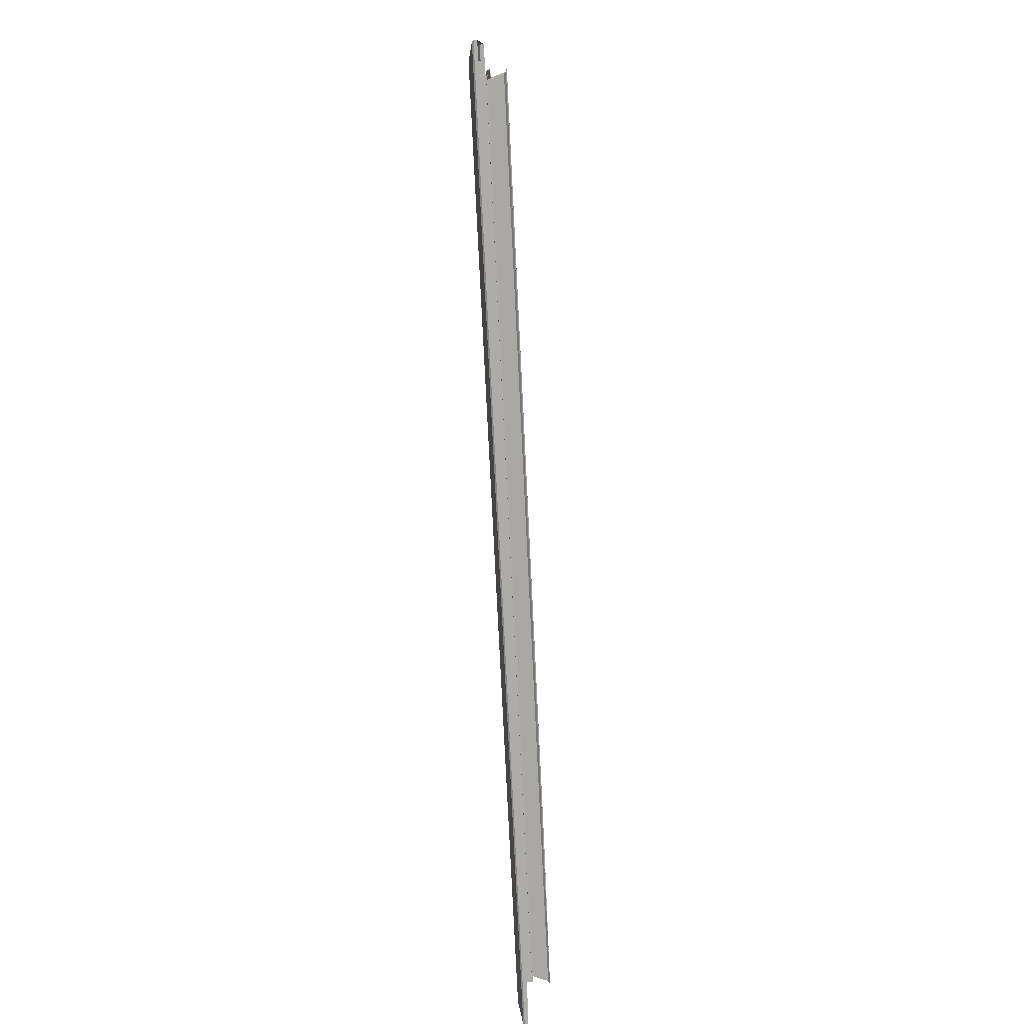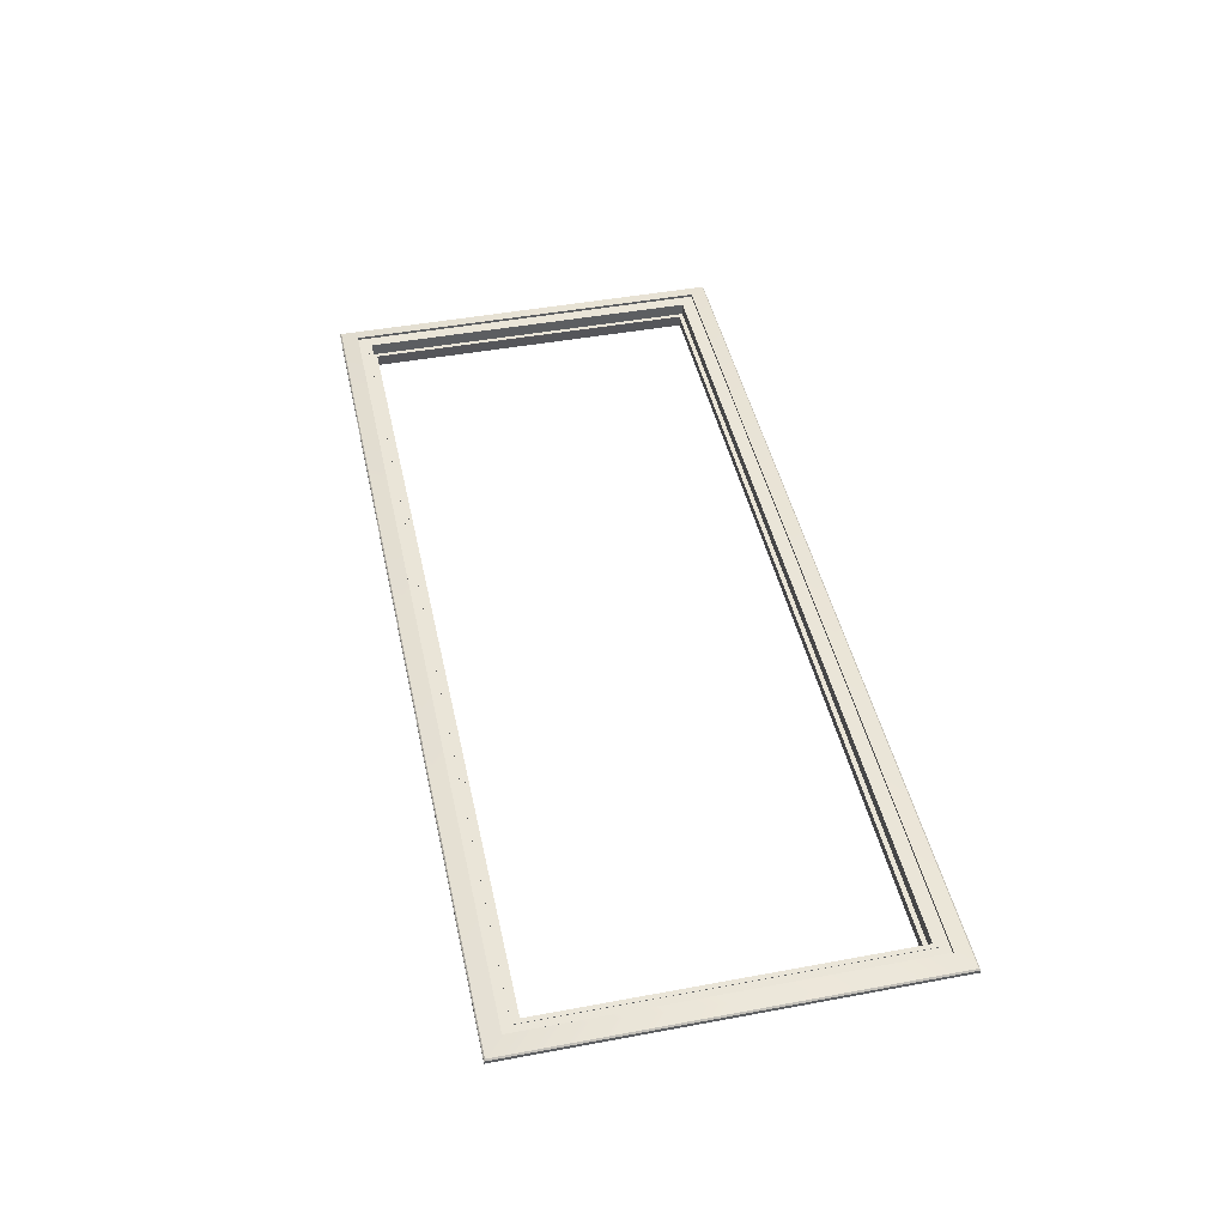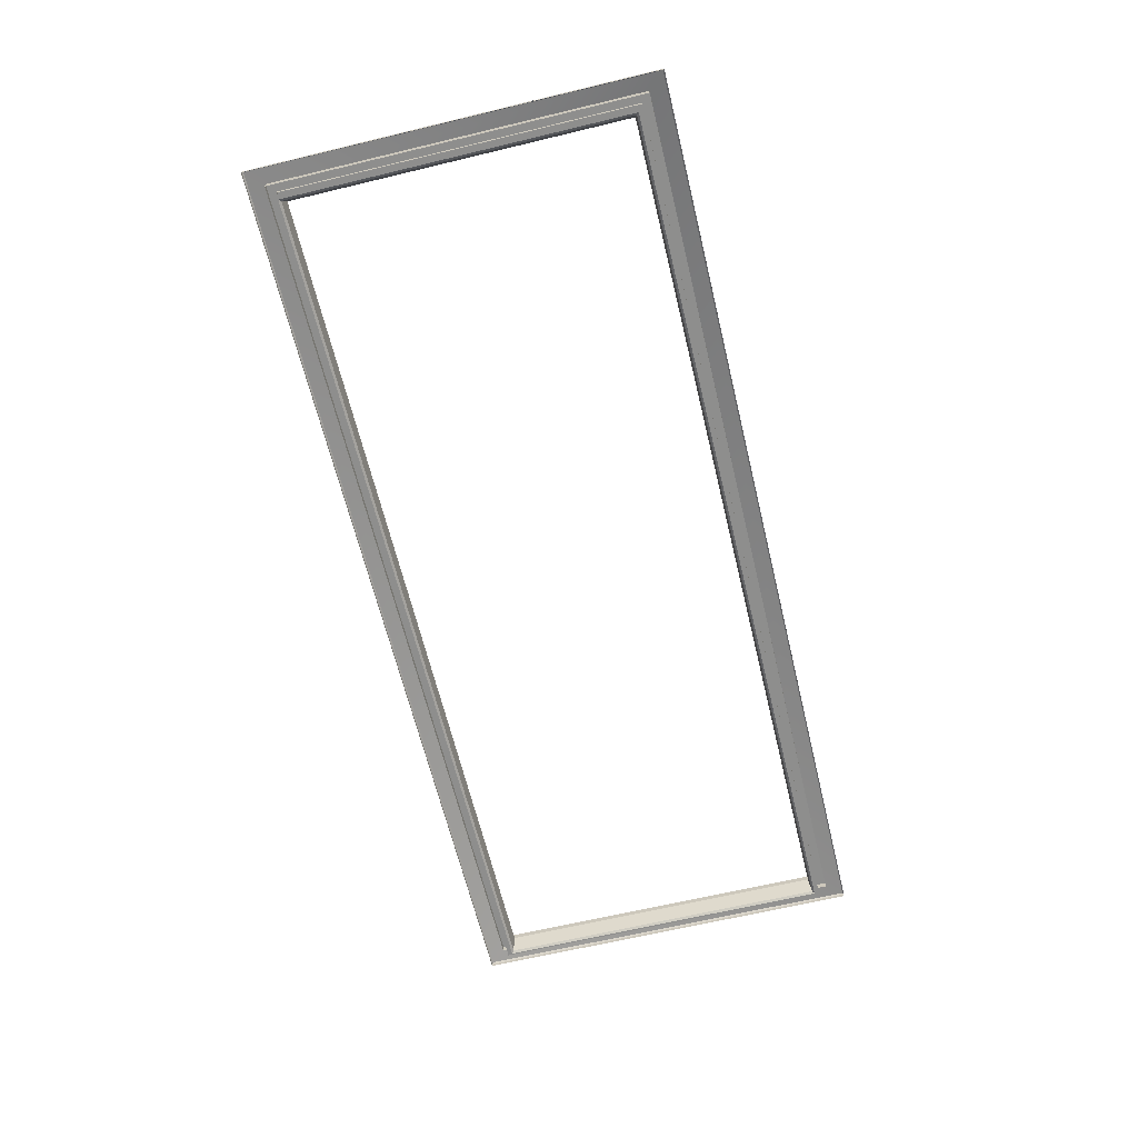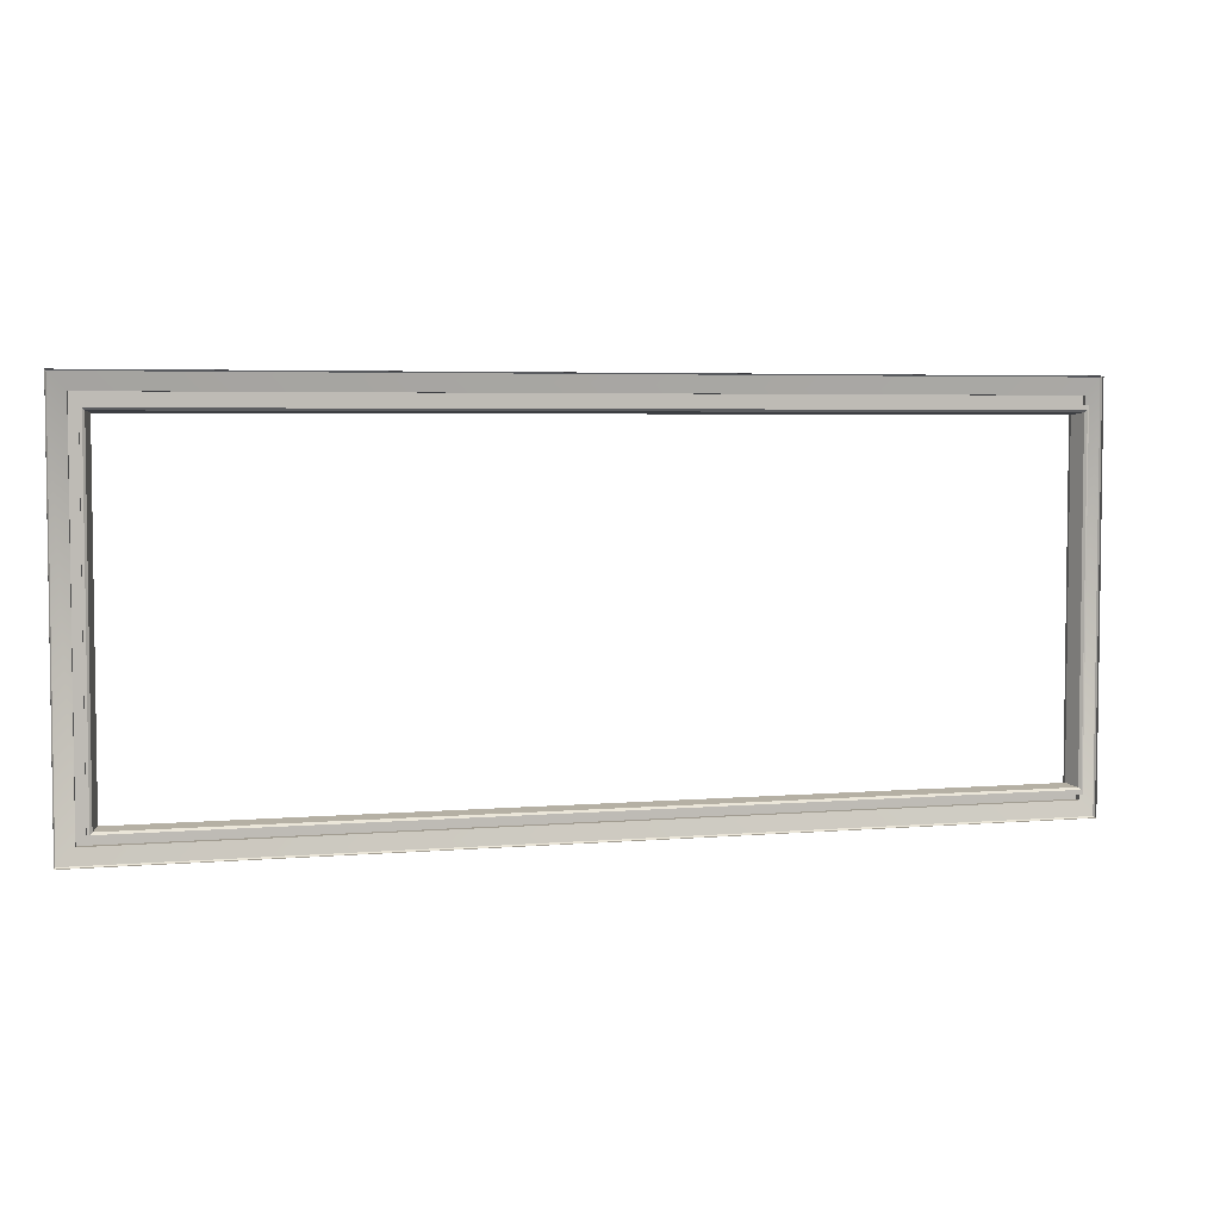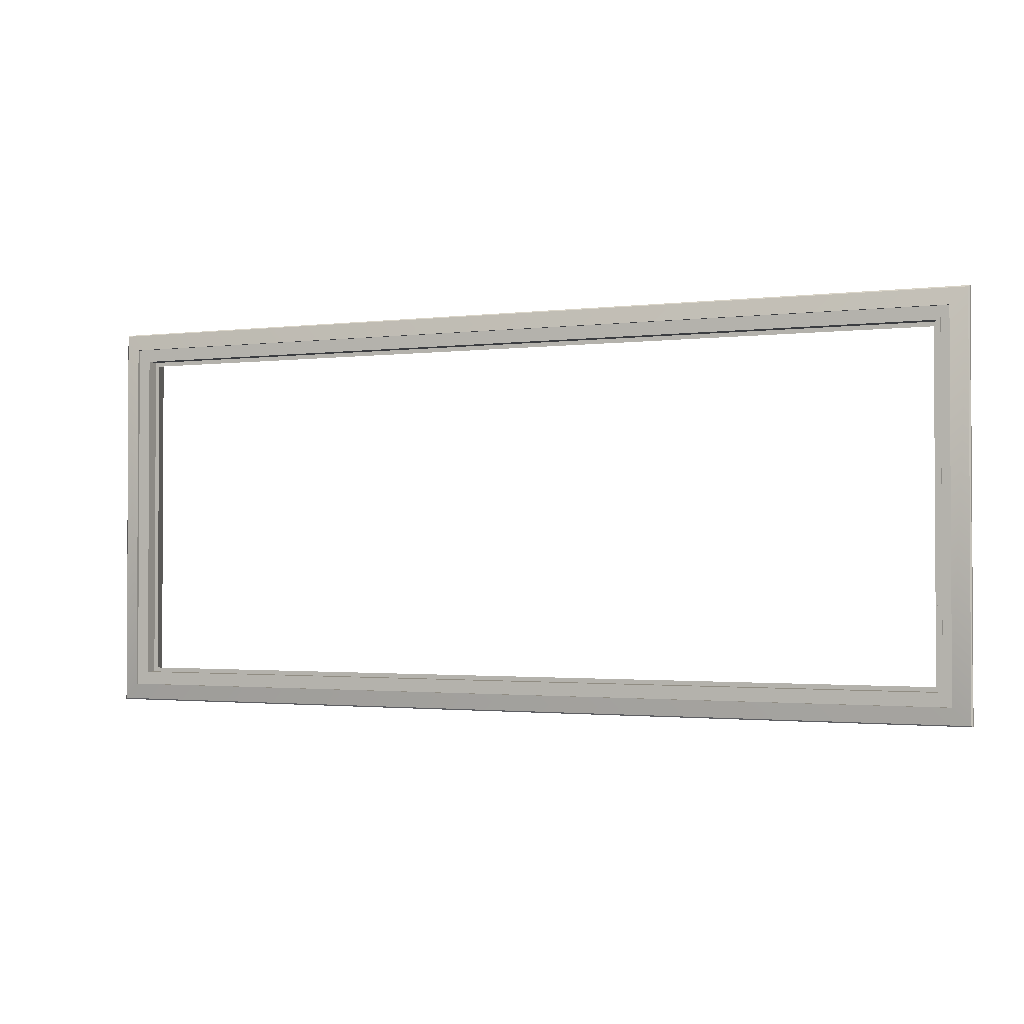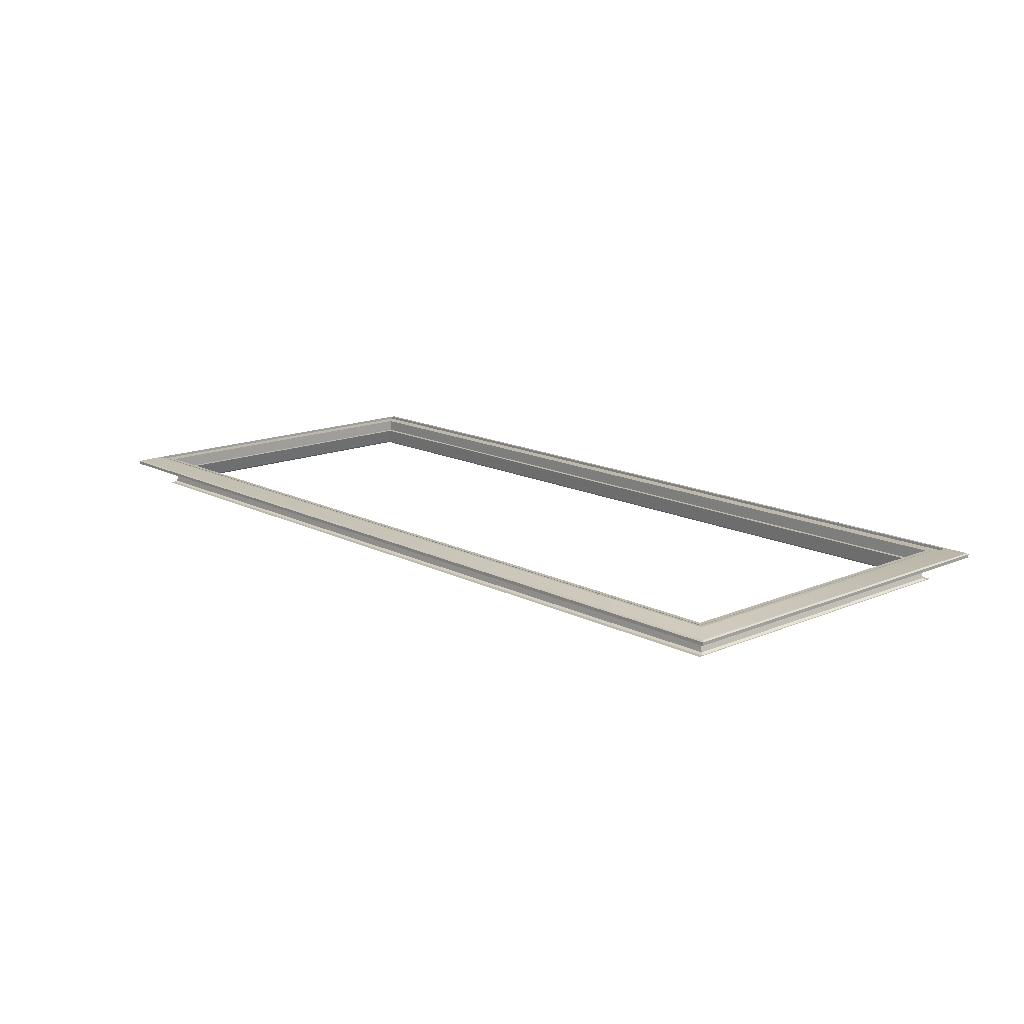
<metadata>
{"format":"obj","ext":"obj","renderer":"f3d","projection":"perspective","resolution":1024,"background":"white","views":[{"elev":-76.8,"azim":-87.2,"up":"+Z"},{"elev":45.4,"azim":-102.1,"up":"+Y"},{"elev":-64.8,"azim":-76.4,"up":"+Y"},{"elev":4.5,"azim":-15.5,"up":"+Z"},{"elev":-1.7,"azim":-155.5,"up":"+Z"},{"elev":14.8,"azim":-132.4,"up":"+Y"}]}
</metadata>
<code>
g default
v -510 0 210
v -510 10 210
v 510 10 210
v 510 0 210
v 510 0 -210
v -510 0 -210
v -530 0 -230
v 530 0 -230
v 530 0 230
v -530 0 230
v -510 10 -210
v 510 10 -210
v 530 3.654 230
v 528.7 5.326 228.7
v -530 3.5 230
v -528.5 5 228.5
v 528.5 5 -228.5
v 530 3.5 -230
v -528.7 5.326 -228.7
v -530 3.654 -230
v -500 7 200
v -500 7 200
v 500 7 200
v 500 7 200
v -510 7 210
v 510 7 210
v -510 7 210
v 500 7 -200
v -500 7 -200
v -510 7 -210
v 510 7 -210
v 510 7 -210
v -510 7 -210
v -500 7 -200
v 500 7 -200
v -490 -6.5 190
v 490 -6.5 190
v -500 -26.5 200
v 500 -26.5 200
v 500 -6.5 200
v -500 -6.5 200
v -500 -26.5 -200
v 500 -26.5 -200
v 500 -6.5 -200
v -500 -6.5 -200
v -490 -6.5 -190
v 490 -6.5 -190
v -495.9 -24.5 192.3
v -498.5 -26.5 194.7
v 495.9 -24.52 192.3
v 498.5 -26.5 194.7
v 498.5 -26.5 -194.7
v 495.9 -24.52 -192.3
v -498.5 -26.5 -194.7
v -495.9 -24.5 -192.3
v -495 2.5 195
v -495 7.5 195
v 495 7.5 195
v 495 2.5 195
v -500 2.5 200
v 500 2.5 200
v 500 7.5 200
v -500 7.5 200
v 495 2.5 -195
v -495 2.5 -195
v -500 2.5 -200
v 500 2.5 -200
v 500 7.5 -200
v -500 7.5 -200
v -495 7.5 -195
v 495 7.5 -195
v -495 -7.5 195
v -495 2.5 195
v 495 2.5 195
v 495 -7.5 195
v 495 -7.5 -195
v -495 -7.5 -195
v -495 2.5 -195
v 495 2.5 -195
g Room_Cover_02
f 1 2 3 4
f 4 3 12 5
f 11 6 5 12
f 6 11 2 1
f 13 14 16 15
f 14 13 18 17
f 15 16 19 20
f 17 18 20 19
f 10 9 13 15
f 12 17 19 11
f 9 8 18 13
f 16 14 3 2
f 20 18 8 7
f 7 10 15 20
f 35 32 33 34
f 24 23 35 28
f 34 29 28 35
f 33 32 31 30
f 27 26 23 22
f 29 34 22 21
f 30 25 27 33
f 47 44 45 46
f 41 40 37 36
f 48 49 54 55
f 49 48 50 51
f 51 50 53 52
f 52 53 55 54
f 48 36 37 50
f 51 52 43 39
f 50 37 47 53
f 46 55 53 47
f 42 54 49 38
f 55 46 36 48
f 56 57 58 59
f 60 61 62 63
f 71 68 69 70
f 59 58 71 64
f 61 67 68 62
f 70 65 64 71
f 69 68 67 66
f 63 62 58 57
f 65 70 57 56
f 66 60 63 69
f 72 73 74 75
f 75 74 79 76
f 78 77 76 79
f 77 78 73 72
f 16 2 11 19
f 14 17 12 3
f 26 32 35 23
f 27 22 34 33
f 62 68 71 58
f 63 57 70 69
f 41 36 46 45
f 38 49 51 39
f 40 44 47 37
f 43 52 54 42

</code>
